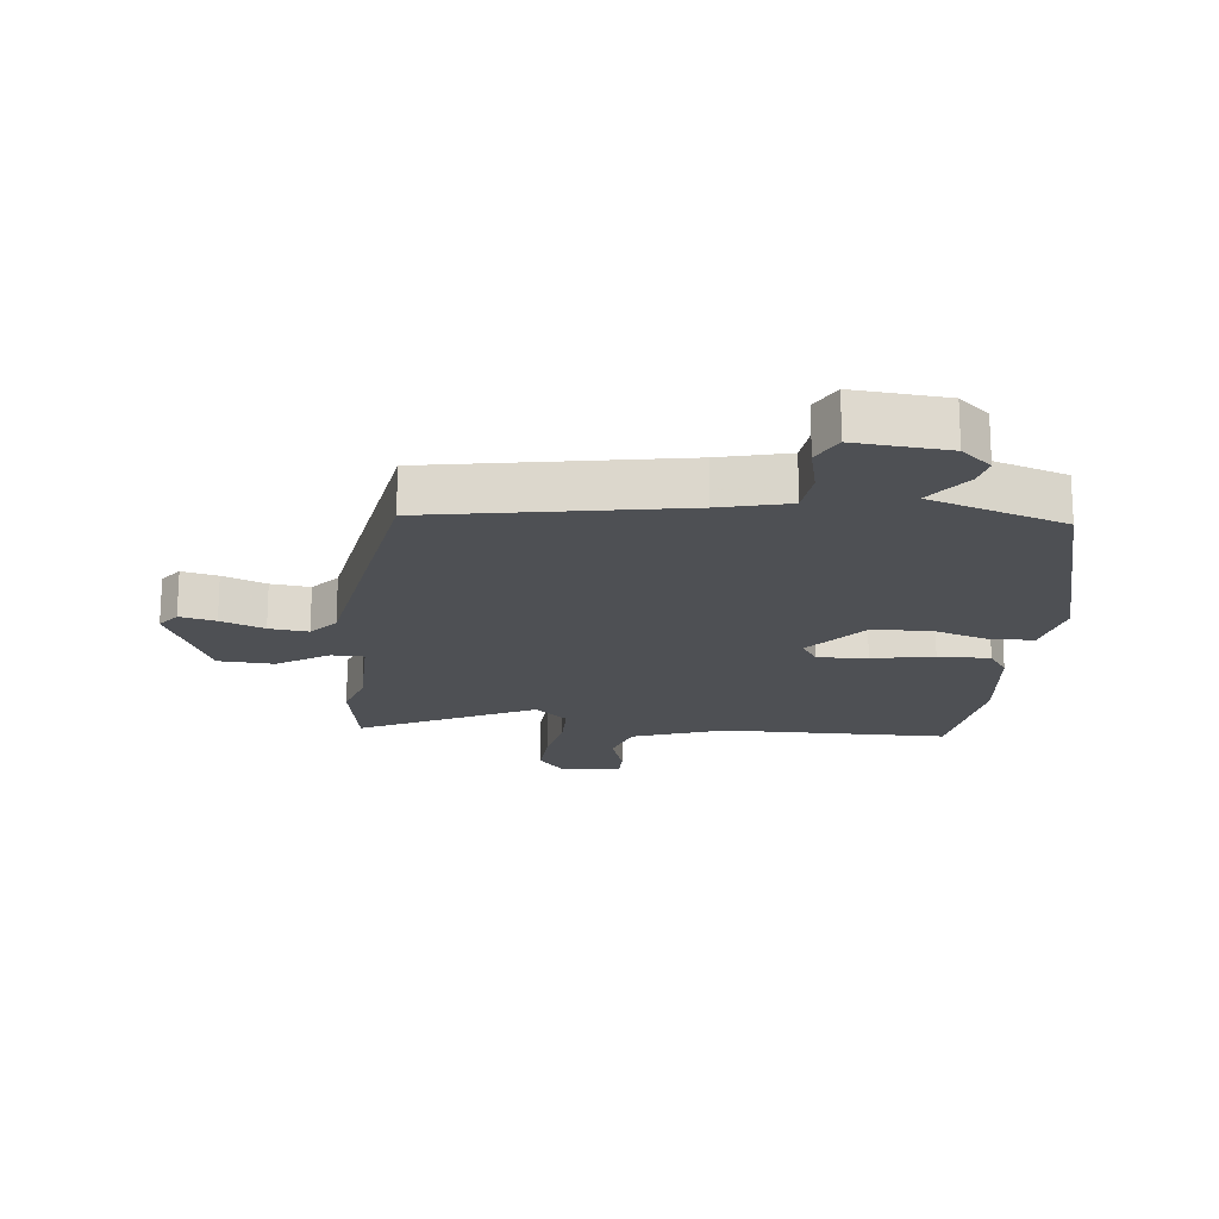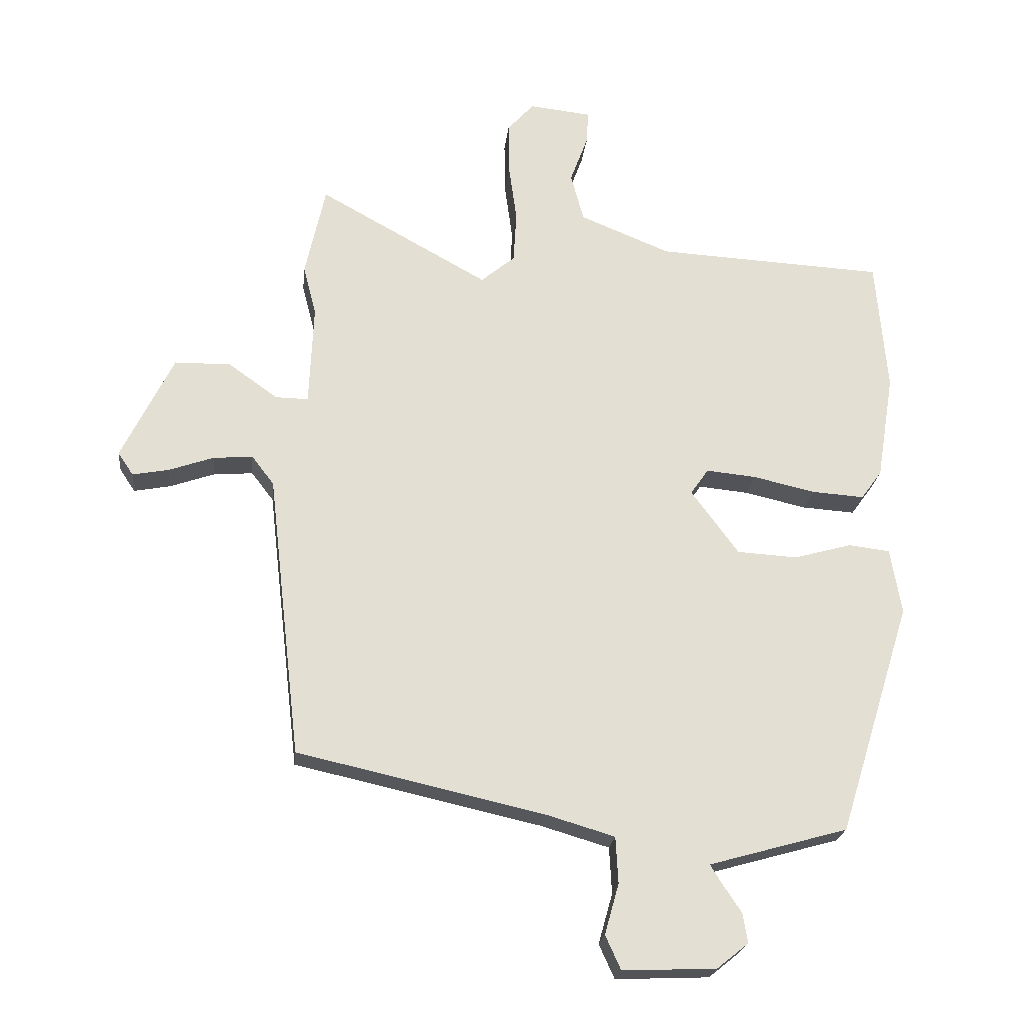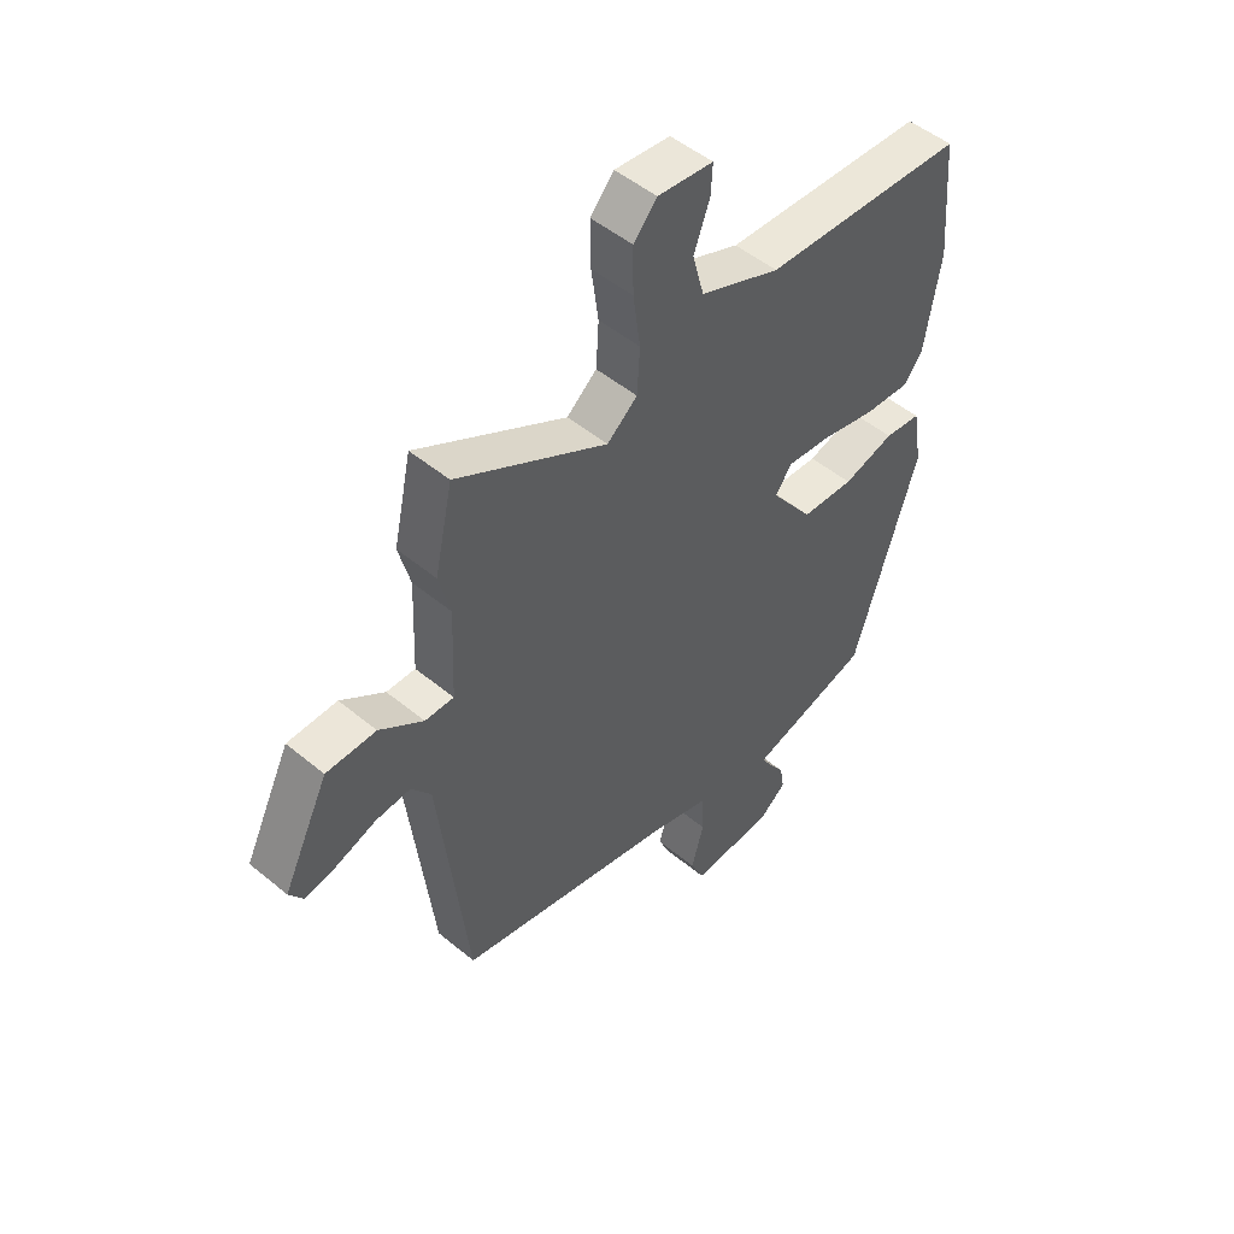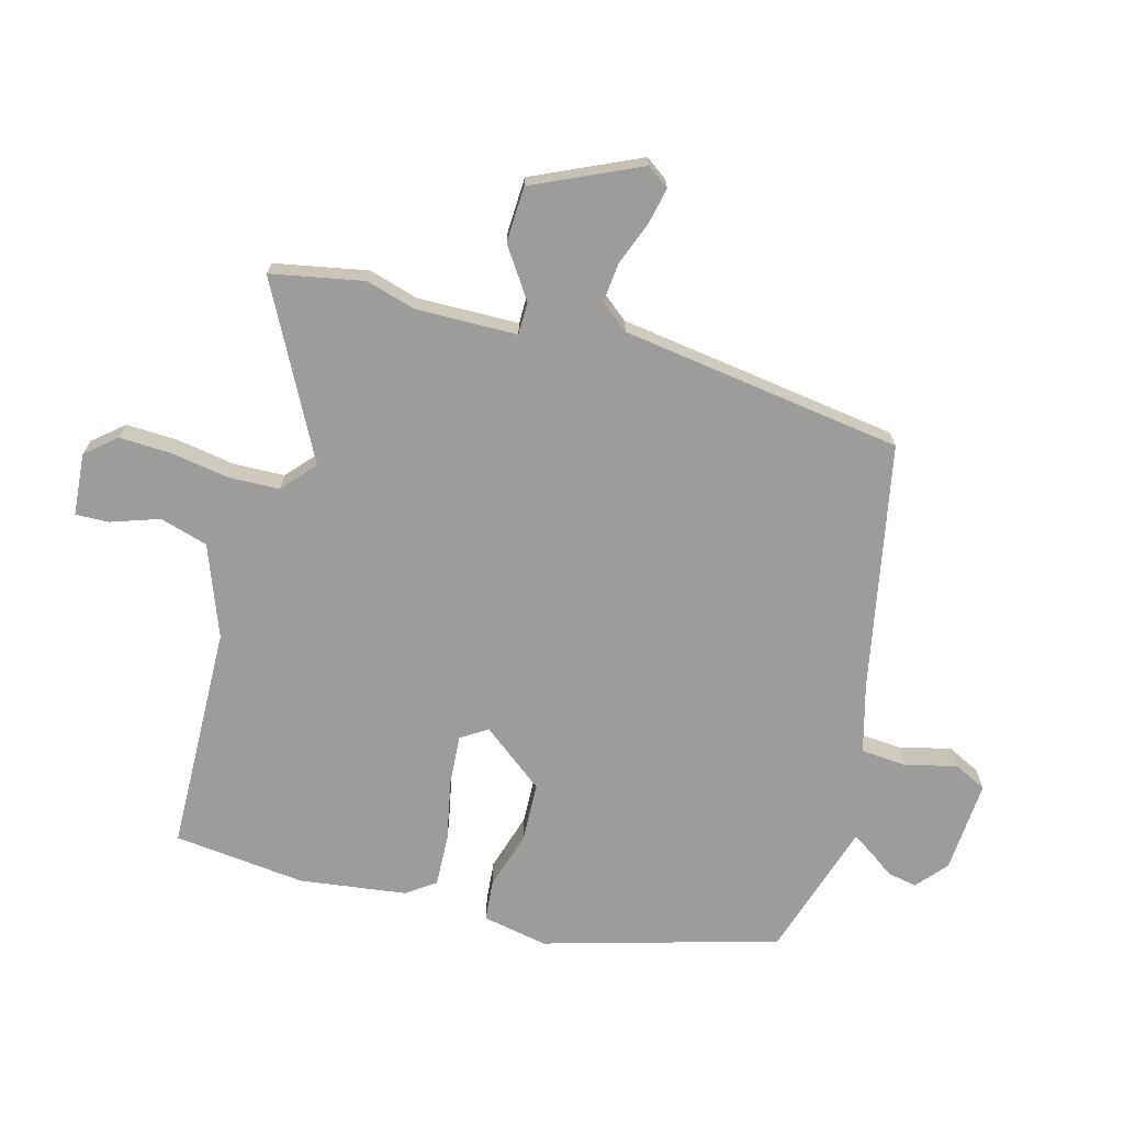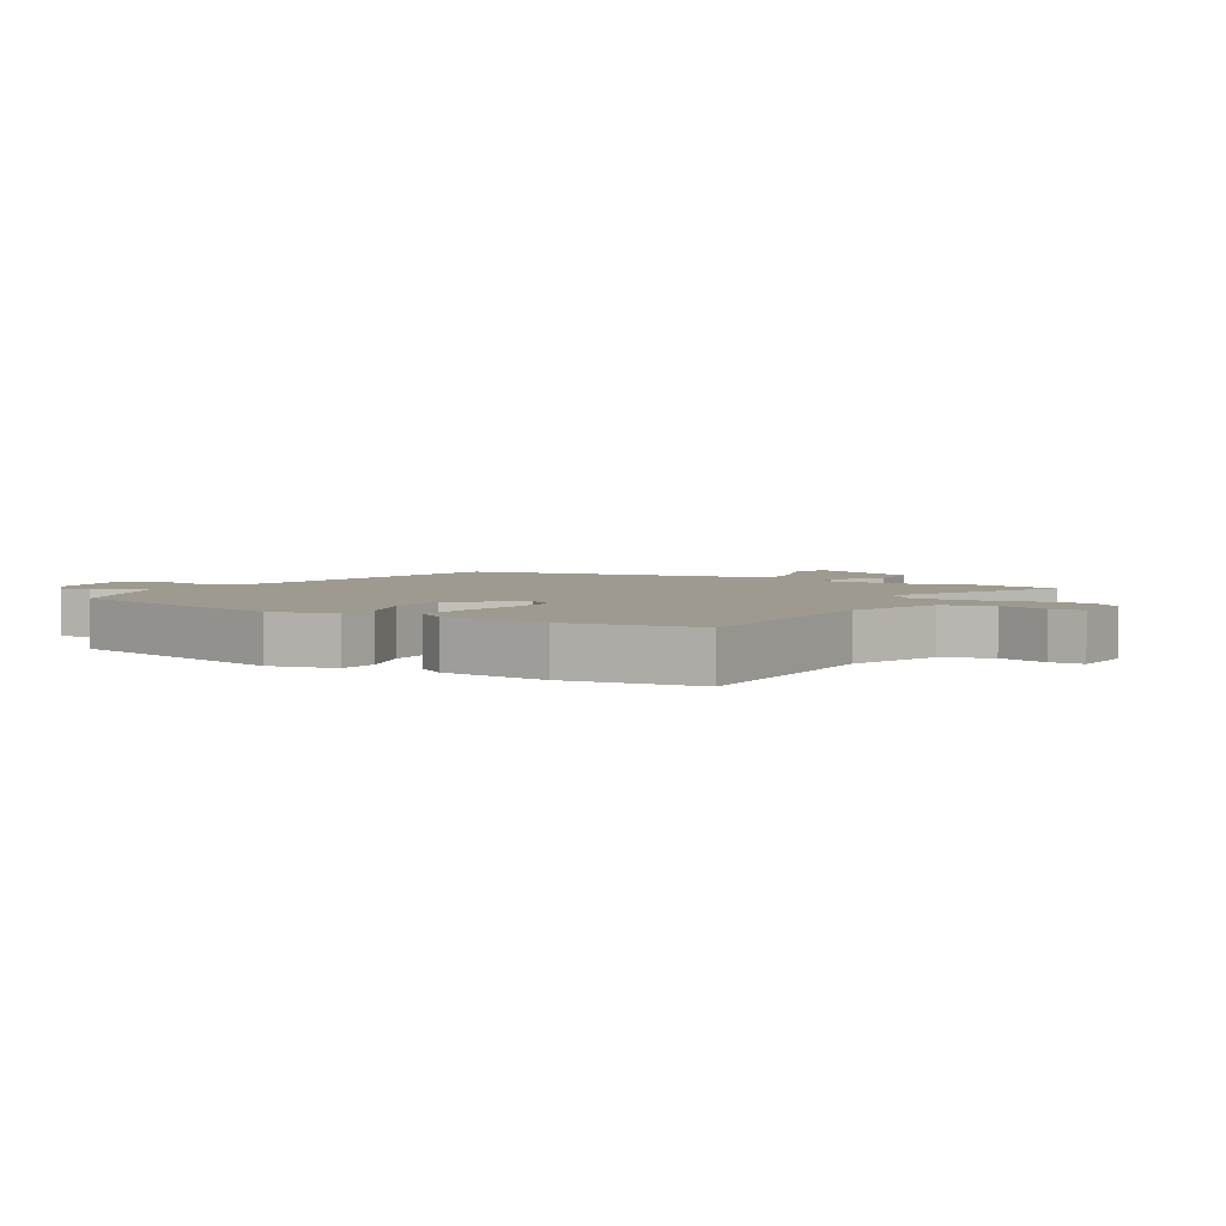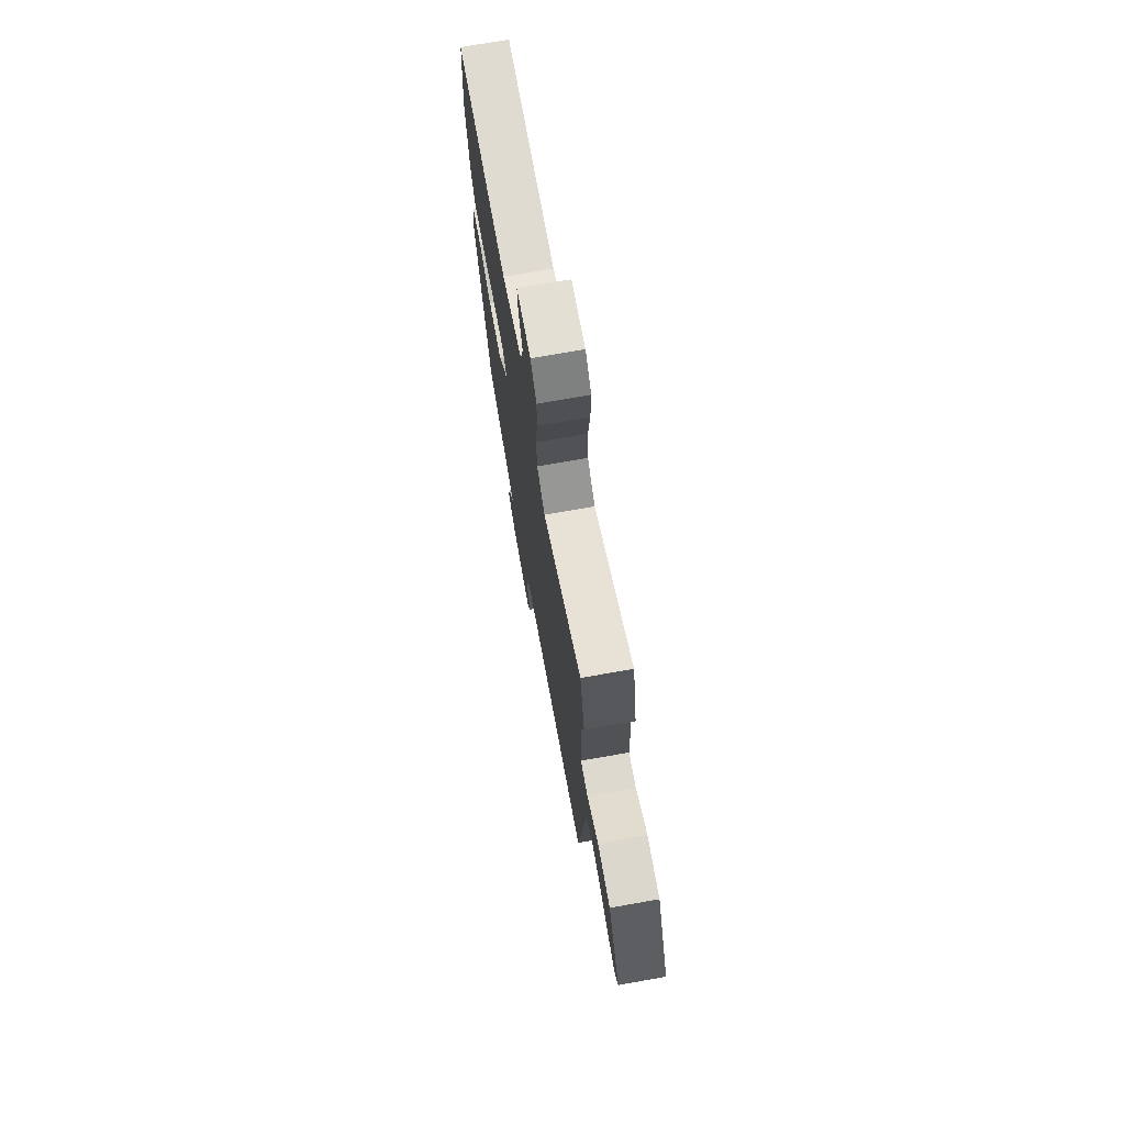
<metadata>
{"format":"obj","ext":"obj","renderer":"f3d","projection":"perspective","resolution":1024,"background":"white","views":[{"elev":-18.6,"azim":171.3,"up":"+Y"},{"elev":-22.3,"azim":173.9,"up":"+Z"},{"elev":50.0,"azim":132.3,"up":"+Z"},{"elev":-70.0,"azim":73.2,"up":"+Y"},{"elev":3.8,"azim":-62.3,"up":"+Y"},{"elev":72.8,"azim":80.0,"up":"+Z"}]}
</metadata>
<code>
v 0.473 0.07 0.622
v 0.506 0.07 0.472
v 0.485 0.07 0.391
v 0.492 0.07 0.226
v 0.545 0.07 0.227
v 0.625 0.07 0.284
v 0.716 0.07 0.283
v 0.8 0.07 0.112
v 0.775 0.07 0.075
v 0.716 0.07 0.086
v 0.644 0.07 0.111
v 0.58 0.07 0.116
v 0.544 0.07 0.069
v 0.491 0.07 -0.391
v 0.092 0.07 -0.481
v -0.019 0.07 -0.514
v -0.023 0.07 -0.589
v 0 0.07 -0.671
v -0.025 0.07 -0.726
v -0.176 0.07 -0.72
v -0.227 0.07 -0.679
v -0.219 0.07 -0.631
v -0.189 0.07 -0.586
v -0.17 0.07 -0.555
v -0.198 0.07 -0.547
v -0.394 0.07 -0.492
v -0.512 0.07 -0.115
v -0.494 0.07 -0.008
v -0.427 0.07 0
v -0.333 0.07 -0.026
v -0.236 0.07 -0.02
v -0.159 0.07 0.084
v -0.188 0.07 0.126
v -0.269 0.07 0.118
v -0.369 0.07 0.095
v -0.454 0.07 0.089
v -0.488 0.07 0.135
v -0.516 0.07 0.308
v -0.498 0.07 0.524
v -0.128 0.07 0.544
v 0.019 0.07 0.604
v 0.04 0.07 0.683
v 0.011 0.07 0.761
v 0.008 0.07 0.815
v 0.109 0.07 0.826
v 0.152 0.07 0.778
v 0.151 0.07 0.694
v 0.138 0.07 0.598
v 0.143 0.07 0.515
v 0.198 0.07 0.469
v 0.473 0 0.622
v 0.506 0 0.472
v 0.485 0 0.391
v 0.492 0 0.226
v 0.545 0 0.227
v 0.625 0 0.284
v 0.716 0 0.283
v 0.8 0 0.112
v 0.775 0 0.075
v 0.716 0 0.086
v 0.644 0 0.111
v 0.58 0 0.116
v 0.544 0 0.069
v 0.491 0 -0.391
v 0.092 0 -0.481
v -0.019 0 -0.514
v -0.023 0 -0.589
v 0 0 -0.671
v -0.025 0 -0.726
v -0.176 0 -0.72
v -0.227 0 -0.679
v -0.219 0 -0.631
v -0.189 0 -0.586
v -0.17 0 -0.555
v -0.198 0 -0.547
v -0.394 0 -0.492
v -0.512 0 -0.115
v -0.494 0 -0.008
v -0.427 0 0
v -0.333 0 -0.026
v -0.236 0 -0.02
v -0.159 0 0.084
v -0.188 0 0.126
v -0.269 0 0.118
v -0.369 0 0.095
v -0.454 0 0.089
v -0.488 0 0.135
v -0.516 0 0.308
v -0.498 0 0.524
v -0.128 0 0.544
v 0.019 0 0.604
v 0.04 0 0.683
v 0.011 0 0.761
v 0.008 0 0.815
v 0.109 0 0.826
v 0.152 0 0.778
v 0.151 0 0.694
v 0.138 0 0.598
v 0.143 0 0.515
v 0.198 0 0.469
f 45 46 47 48
f 45 48 49
f 42 43 44 45
f 41 42 45 49
f 40 41 49 50
f 38 39 40 50
f 34 35 36 37
f 33 34 37 38
f 27 28 29 30
f 25 26 27 30
f 24 25 30 31
f 20 21 22 23
f 20 23 24
f 17 18 19 20
f 16 17 20 24
f 15 16 24 31
f 13 14 15 31
f 8 9 10 11
f 8 11 12
f 5 6 7 8
f 4 5 8 12
f 50 1 2 3
f 33 38 50 3
f 12 13 31 32
f 4 12 32 33
f 3 4 33
f 98 97 96 95
f 99 98 95
f 95 94 93 92
f 99 95 92 91
f 100 99 91 90
f 100 90 89 88
f 87 86 85 84
f 88 87 84 83
f 80 79 78 77
f 80 77 76 75
f 81 80 75 74
f 73 72 71 70
f 74 73 70
f 70 69 68 67
f 74 70 67 66
f 81 74 66 65
f 81 65 64 63
f 61 60 59 58
f 62 61 58
f 58 57 56 55
f 62 58 55 54
f 53 52 51 100
f 53 100 88 83
f 82 81 63 62
f 83 82 62 54
f 83 54 53
f 1 51 52 2
f 2 52 53 3
f 3 53 54 4
f 4 54 55 5
f 5 55 56 6
f 6 56 57 7
f 7 57 58 8
f 8 58 59 9
f 9 59 60 10
f 10 60 61 11
f 11 61 62 12
f 12 62 63 13
f 13 63 64 14
f 14 64 65 15
f 15 65 66 16
f 16 66 67 17
f 17 67 68 18
f 18 68 69 19
f 19 69 70 20
f 20 70 71 21
f 21 71 72 22
f 22 72 73 23
f 23 73 74 24
f 24 74 75 25
f 25 75 76 26
f 26 76 77 27
f 27 77 78 28
f 28 78 79 29
f 29 79 80 30
f 30 80 81 31
f 31 81 82 32
f 32 82 83 33
f 33 83 84 34
f 34 84 85 35
f 35 85 86 36
f 36 86 87 37
f 37 87 88 38
f 38 88 89 39
f 39 89 90 40
f 40 90 91 41
f 41 91 92 42
f 42 92 93 43
f 43 93 94 44
f 44 94 95 45
f 45 95 96 46
f 46 96 97 47
f 47 97 98 48
f 48 98 99 49
f 49 99 100 50
f 50 100 51 1

</code>
